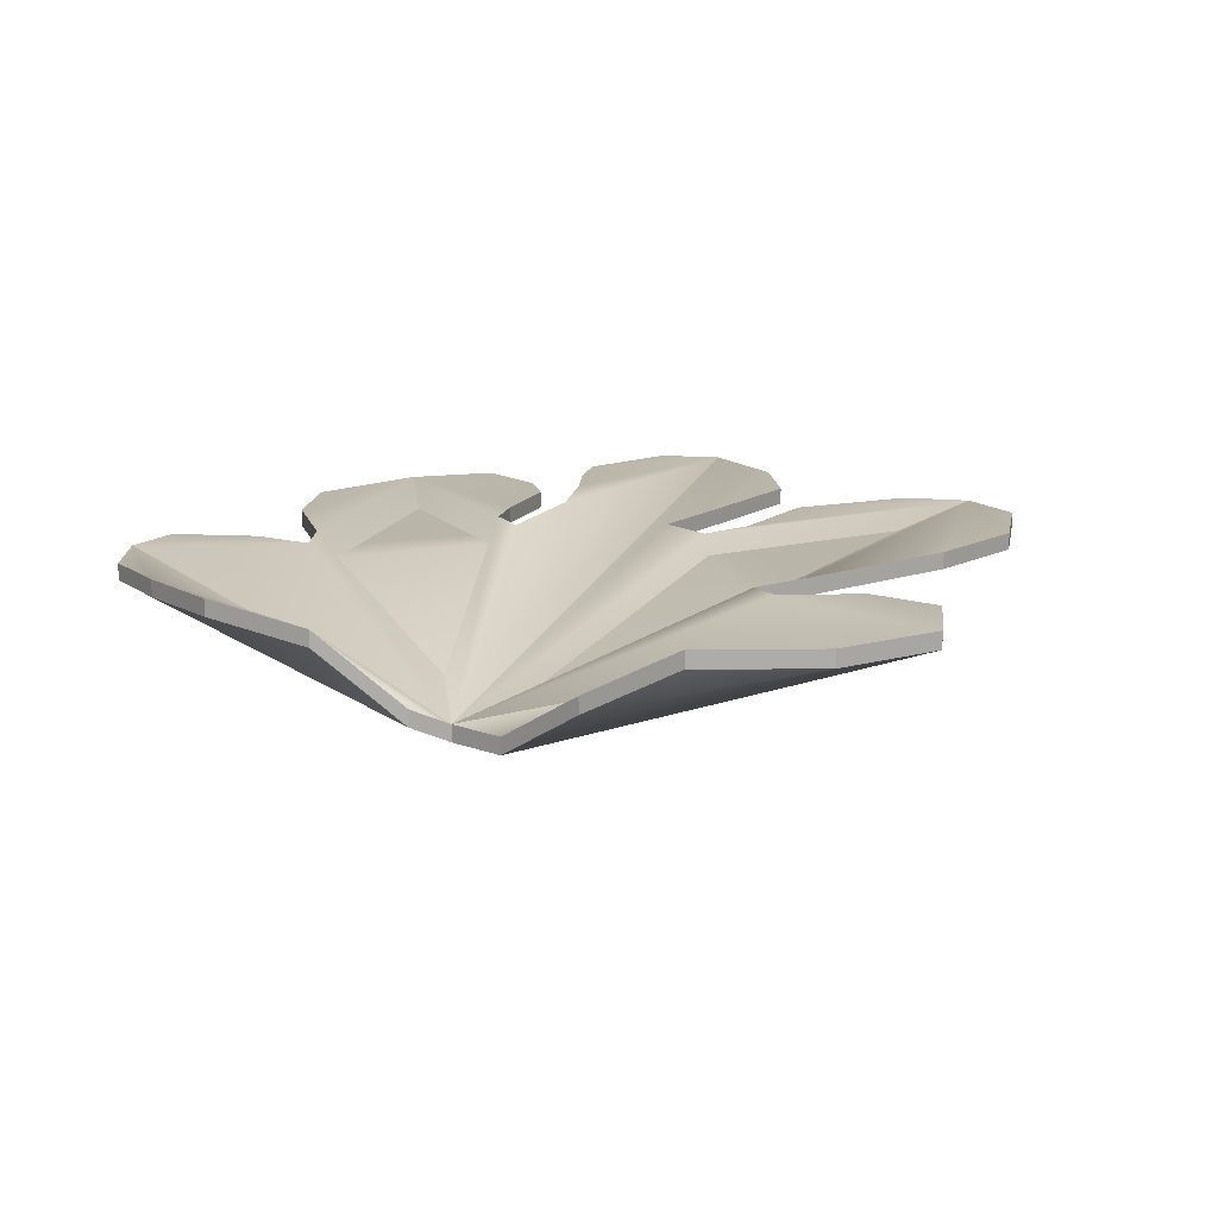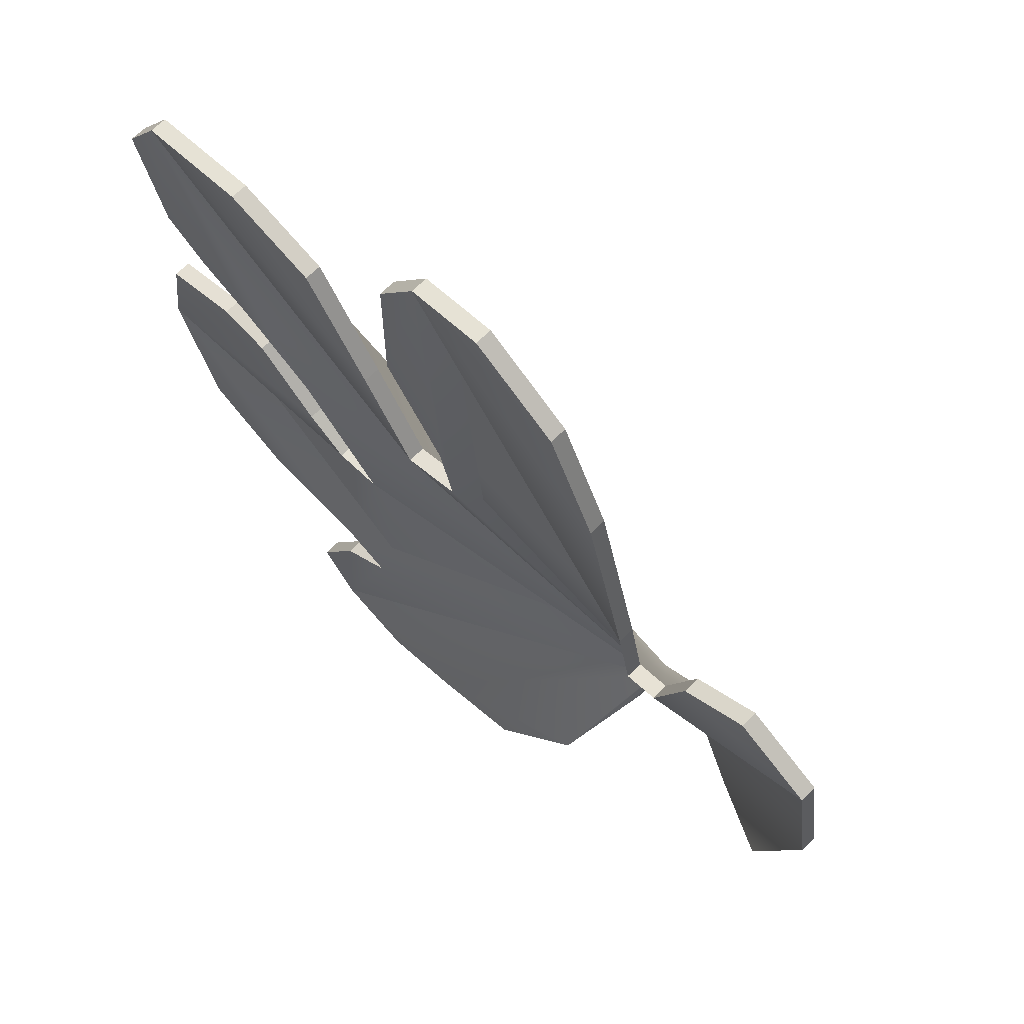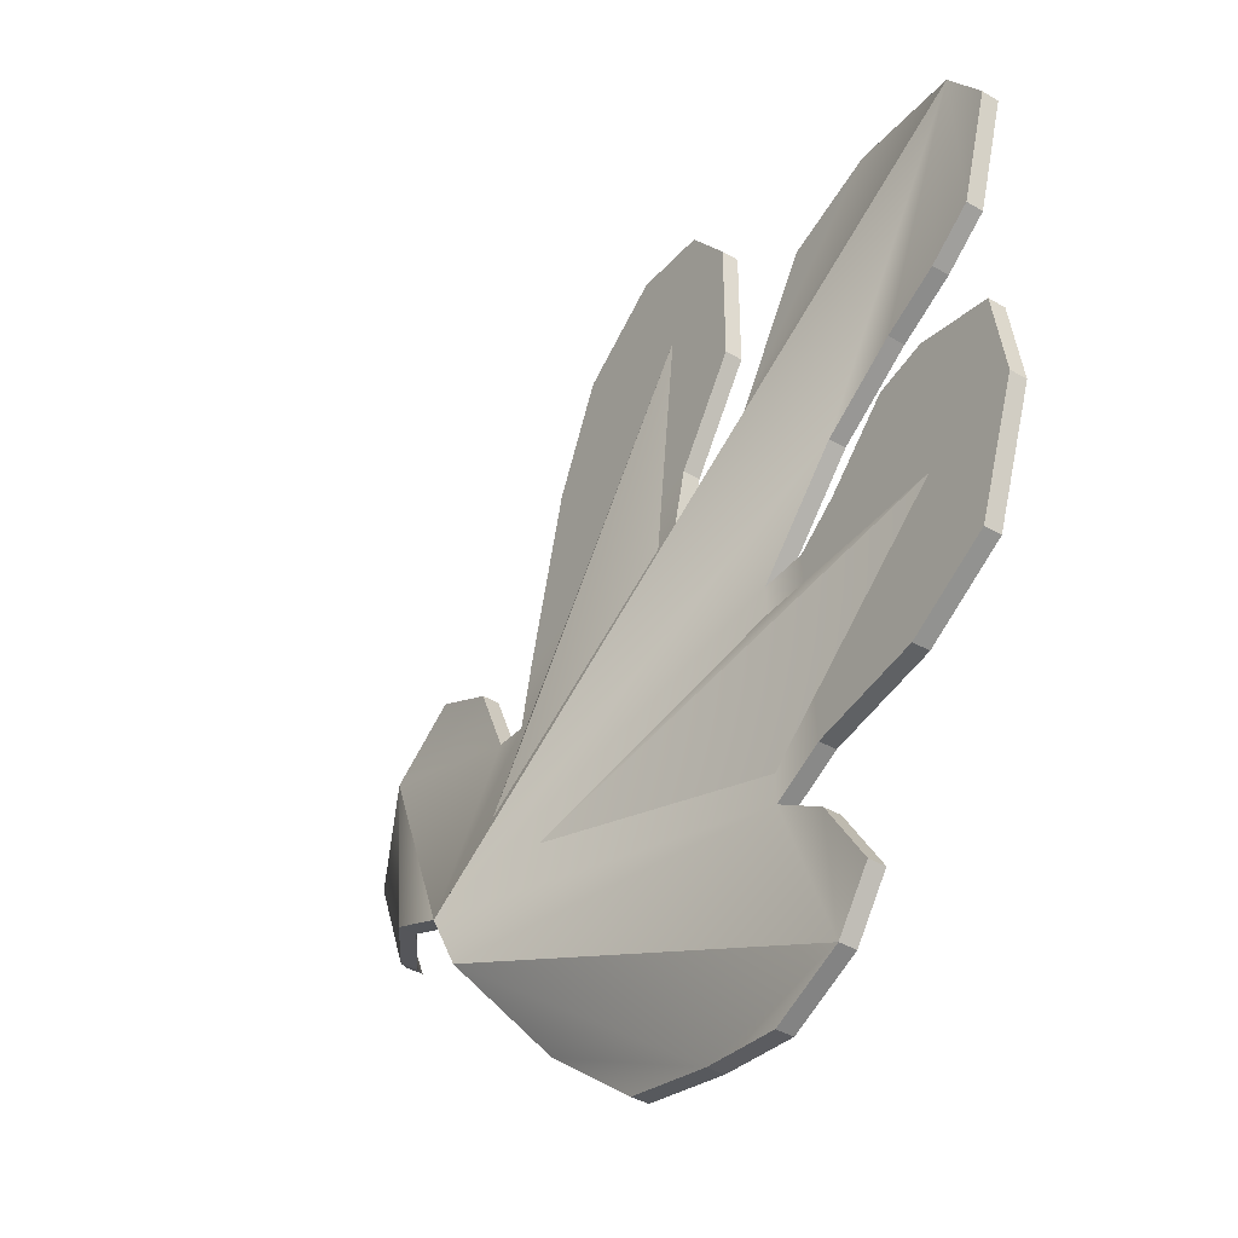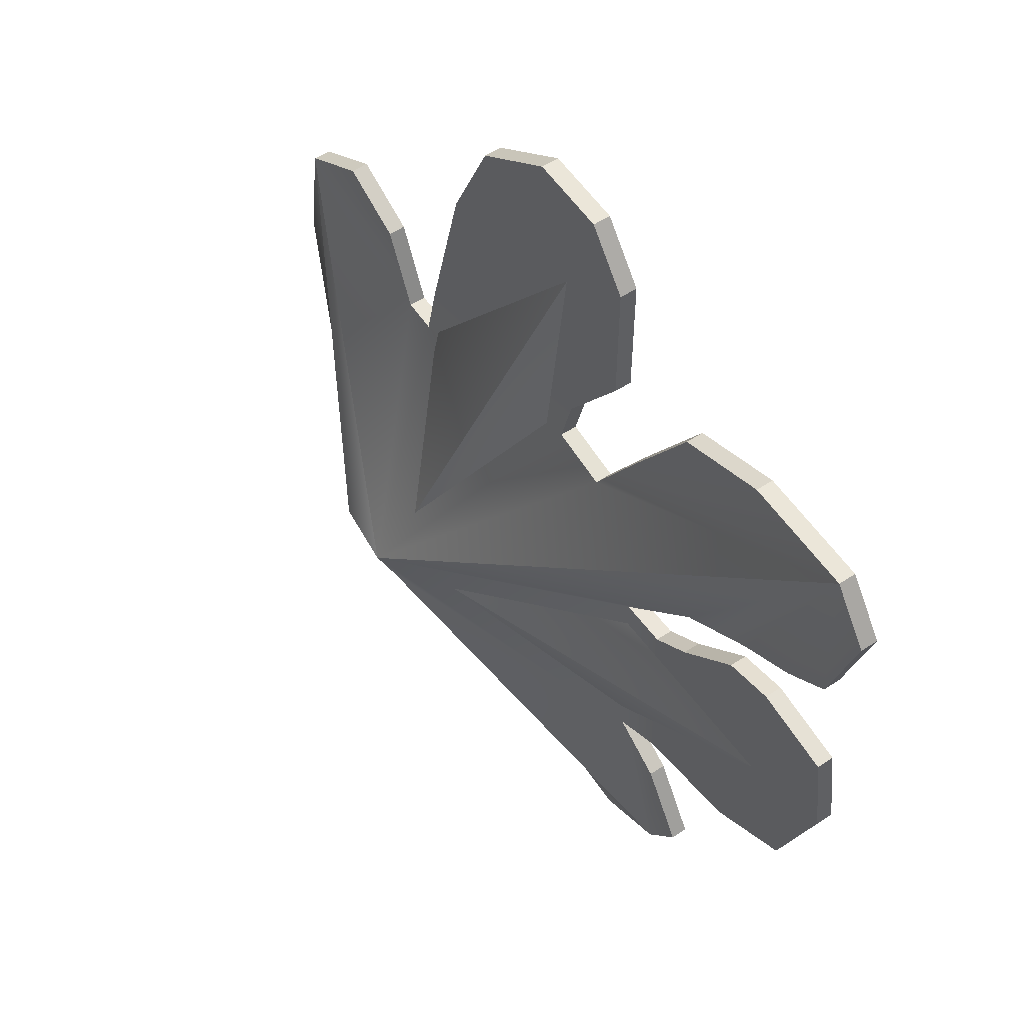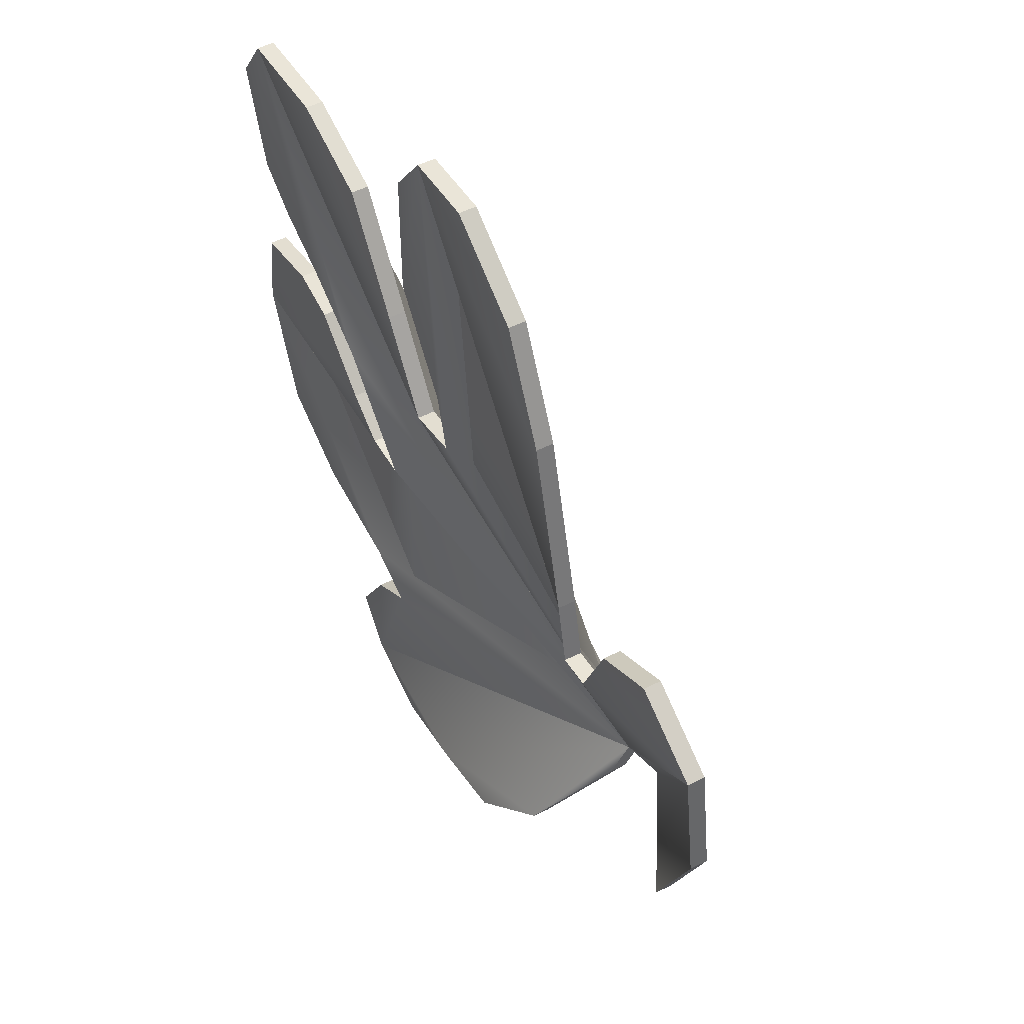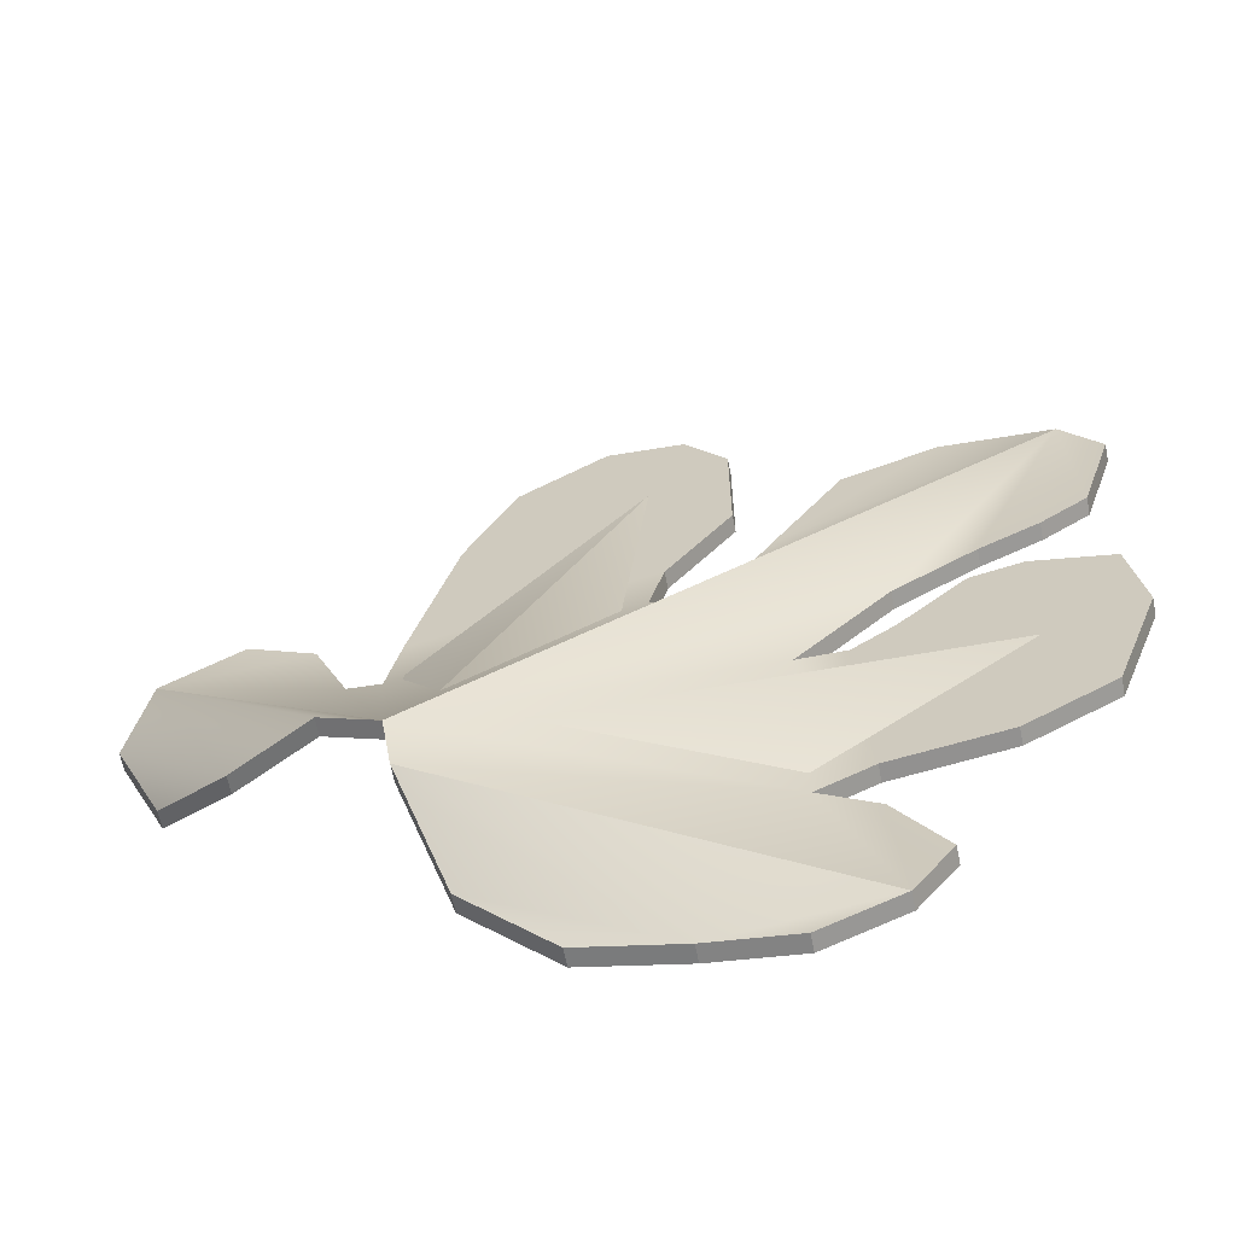
<metadata>
{"format":"obj","ext":"obj","renderer":"f3d","projection":"perspective","resolution":1024,"background":"white","views":[{"elev":13.5,"azim":-114.6,"up":"+Y"},{"elev":65.0,"azim":-135.8,"up":"+Z"},{"elev":-41.2,"azim":54.7,"up":"+Z"},{"elev":54.6,"azim":54.9,"up":"+Z"},{"elev":50.4,"azim":-119.0,"up":"+Z"},{"elev":-63.7,"azim":11.2,"up":"+Z"}]}
</metadata>
<code>
o fig-leaf
g fig-leaf
v 0.06087 4.47e-08 0.1532
v 0.05053 4.47e-08 0.1668
v 0.06087 0.004208 0.1532
v 0.05053 0.004208 0.1668
v 0.03184 4.47e-08 0.1682
v 0.03184 0.004208 0.1682
v 0.0103 1.49e-08 0.1531
v 0.0103 0.004208 0.1531
v 0.06085 4.47e-08 0.121
v 0.06085 0.004208 0.121
v -0.002059 1.49e-08 0.1263
v -0.002059 0.004208 0.1263
v 0.04485 2.98e-08 0.09767
v 0.04485 0.004208 0.09767
v -0.01304 7.451e-09 0.08307
v -0.01304 0.004208 0.08307
v 0.04122 2.235e-08 0.08373
v 0.04122 0.004208 0.08373
v -0.01647 7.451e-09 0.06728
v -0.01647 0.004208 0.06728
v -0.03297 2.235e-08 0.08763
v -0.04944 4.47e-08 0.09632
v -0.03297 0.004208 0.08763
v -0.04944 0.004208 0.09632
v -0.06864 7.451e-09 0.08444
v -0.06864 0.004208 0.08444
v -0.02471 7.451e-09 0.06797
v -0.02471 0.004208 0.06797
v -0.07275 2.235e-08 0.05649
v -0.07275 0.004208 0.05649
v -0.0604 3.725e-09 0.02815
v -0.0604 0.004208 0.02815
v -0.0408 -0.01299 0.01317
v -0.0408 -0.008785 0.01317
v -0.01897 -0.02671 0.004302
v -0.01897 -0.0225 0.004302
v -0.005315 -0.02671 -0.001844
v -0.005315 -0.0225 -0.001844
v 0.1409 2.235e-08 0.06704
v 0.1215 7.451e-09 0.0714
v 0.1409 0.004208 0.06704
v 0.1215 0.004208 0.0714
v 0.1441 1.118e-08 0.04504
v 0.1441 0.004208 0.04504
v 0.1089 2.235e-08 0.06838
v 0.1089 0.004208 0.06838
v 0.09266 7.451e-09 0.05286
v 0.09266 0.004208 0.05286
v 0.1332 1.863e-09 0.01442
v 0.1332 0.004208 0.01442
v 0.1119 2.328e-10 0.00206
v 0.1119 0.004208 0.00206
v 0.08236 1.863e-08 0.04531
v 0.08236 0.004208 0.04531
v 0.08442 -2.328e-10 -0.002746
v 0.08442 0.004208 -0.002746
v 0.0707 1.118e-08 0.04531
v 0.0707 0.004208 0.04531
v 0.07136 -4.657e-09 -0.009182
v 0.07136 0.004208 -0.009182
v -0.004131 -0.02246 -0.0114
v 0.004385 -0.004308 -0.03089
v -0.004131 -0.01825 -0.0114
v 0.004385 -0.0001003 -0.03089
v 0.08667 -7.451e-09 -0.04892
v 0.09586 -1.118e-08 -0.03641
v 0.08667 0.004208 -0.04892
v 0.09586 0.004208 -0.03641
v 0.08464 -5.588e-09 -0.0181
v 0.08464 0.004208 -0.0181
v 0.06827 -2.235e-08 -0.05696
v 0.06827 0.004208 -0.05696
v 0.04803 -2.235e-08 -0.05425
v 0.04803 0.004208 -0.05425
v 0.02454 -2.235e-08 -0.04847
v 0.02454 0.004208 -0.04847
v 0.05561 2.235e-08 0.08055
v 0.05561 0.004208 0.08055
v 0.09286 2.235e-08 0.06859
v 0.09286 0.004208 0.06859
v 0.06932 1.49e-08 0.103
v 0.06932 0.004208 0.103
v 0.1125 7.451e-09 0.08127
v 0.1125 0.004208 0.08127
v 0.08625 4.47e-08 0.1297
v 0.08625 0.004208 0.1297
v 0.1094 4.47e-08 0.1382
v 0.1094 0.004208 0.1382
v 0.1269 2.235e-08 0.08872
v 0.1269 0.004208 0.08872
v 0.1382 4.47e-08 0.09707
v 0.1382 0.004208 0.09707
v 0.1366 4.47e-08 0.1364
v 0.1366 0.004208 0.1364
v 0.1461 1.49e-08 0.123
v 0.1461 0.004208 0.123
f 30 34 32
f 26 34 30
f 36 34 26
f 38 36 26
f 38 64 63
f 74 76 64
f 38 74 64
f 67 72 74
f 38 67 74
f 93 87 81
f 93 81 77
f 93 77 37
f 37 77 17
f 17 19 37
f 19 17 15
f 17 13 15
f 15 13 11
f 13 9 11
f 11 9 7
f 7 9 1
f 1 5 7
f 1 2 5
f 37 19 27
f 27 25 37
f 25 27 21
f 25 21 22
f 81 87 85
f 25 35 37
f 25 33 35
f 29 33 25
f 31 33 29
f 93 91 95
f 89 91 93
f 83 89 93
f 79 83 93
f 79 93 37
f 57 79 37
f 37 59 57
f 61 59 37
f 59 61 65
f 65 69 59
f 69 65 66
f 57 59 55
f 57 55 53
f 53 55 51
f 53 51 47
f 47 51 49
f 47 49 43
f 43 45 47
f 43 40 45
f 39 40 43
f 73 65 61
f 73 71 65
f 62 73 61
f 62 75 73
f 86 88 82
f 3 10 4
f 4 10 14
f 4 14 18
f 4 18 38
f 18 78 38
f 38 78 94
f 78 82 94
f 82 88 94
f 24 23 26
f 23 28 26
f 38 26 28
f 28 20 38
f 16 38 20
f 4 38 16
f 4 16 12
f 8 4 12
f 6 4 8
f 44 42 41
f 46 42 44
f 48 46 44
f 48 44 54
f 38 54 44
f 58 54 38
f 38 80 58
f 38 94 80
f 94 84 80
f 94 90 84
f 94 92 90
f 96 92 94
f 68 67 70
f 60 70 67
f 67 38 60
f 38 56 60
f 44 50 52
f 44 52 56
f 38 44 56
f 4 2 1
f 1 3 4
f 6 5 2
f 2 4 6
f 8 7 5
f 5 6 8
f 3 1 9
f 9 10 3
f 12 11 7
f 7 8 12
f 10 9 13
f 13 14 10
f 16 15 11
f 11 12 16
f 14 13 17
f 17 18 14
f 20 19 15
f 15 16 20
f 24 22 21
f 21 23 24
f 26 25 22
f 22 24 26
f 23 21 27
f 27 28 23
f 30 29 25
f 25 26 30
f 32 31 29
f 29 30 32
f 34 33 31
f 31 32 34
f 28 27 19
f 19 20 28
f 36 35 33
f 33 34 36
f 38 37 35
f 35 36 38
f 42 40 39
f 39 41 42
f 41 39 43
f 43 44 41
f 46 45 40
f 40 42 46
f 48 47 45
f 45 46 48
f 44 43 49
f 49 50 44
f 50 49 51
f 51 52 50
f 54 53 47
f 47 48 54
f 52 51 55
f 55 56 52
f 58 57 53
f 53 54 58
f 56 55 59
f 59 60 56
f 64 62 61
f 61 63 64
f 63 61 37
f 37 38 63
f 68 66 65
f 65 67 68
f 70 69 66
f 66 68 70
f 67 65 71
f 71 72 67
f 60 59 69
f 69 70 60
f 72 71 73
f 73 74 72
f 74 73 75
f 75 76 74
f 76 75 62
f 62 64 76
f 18 17 77
f 77 78 18
f 80 79 57
f 57 58 80
f 78 77 81
f 81 82 78
f 84 83 79
f 79 80 84
f 82 81 85
f 85 86 82
f 86 85 87
f 87 88 86
f 90 89 83
f 83 84 90
f 92 91 89
f 89 90 92
f 88 87 93
f 93 94 88
f 96 95 91
f 91 92 96
f 94 93 95
f 95 96 94

</code>
